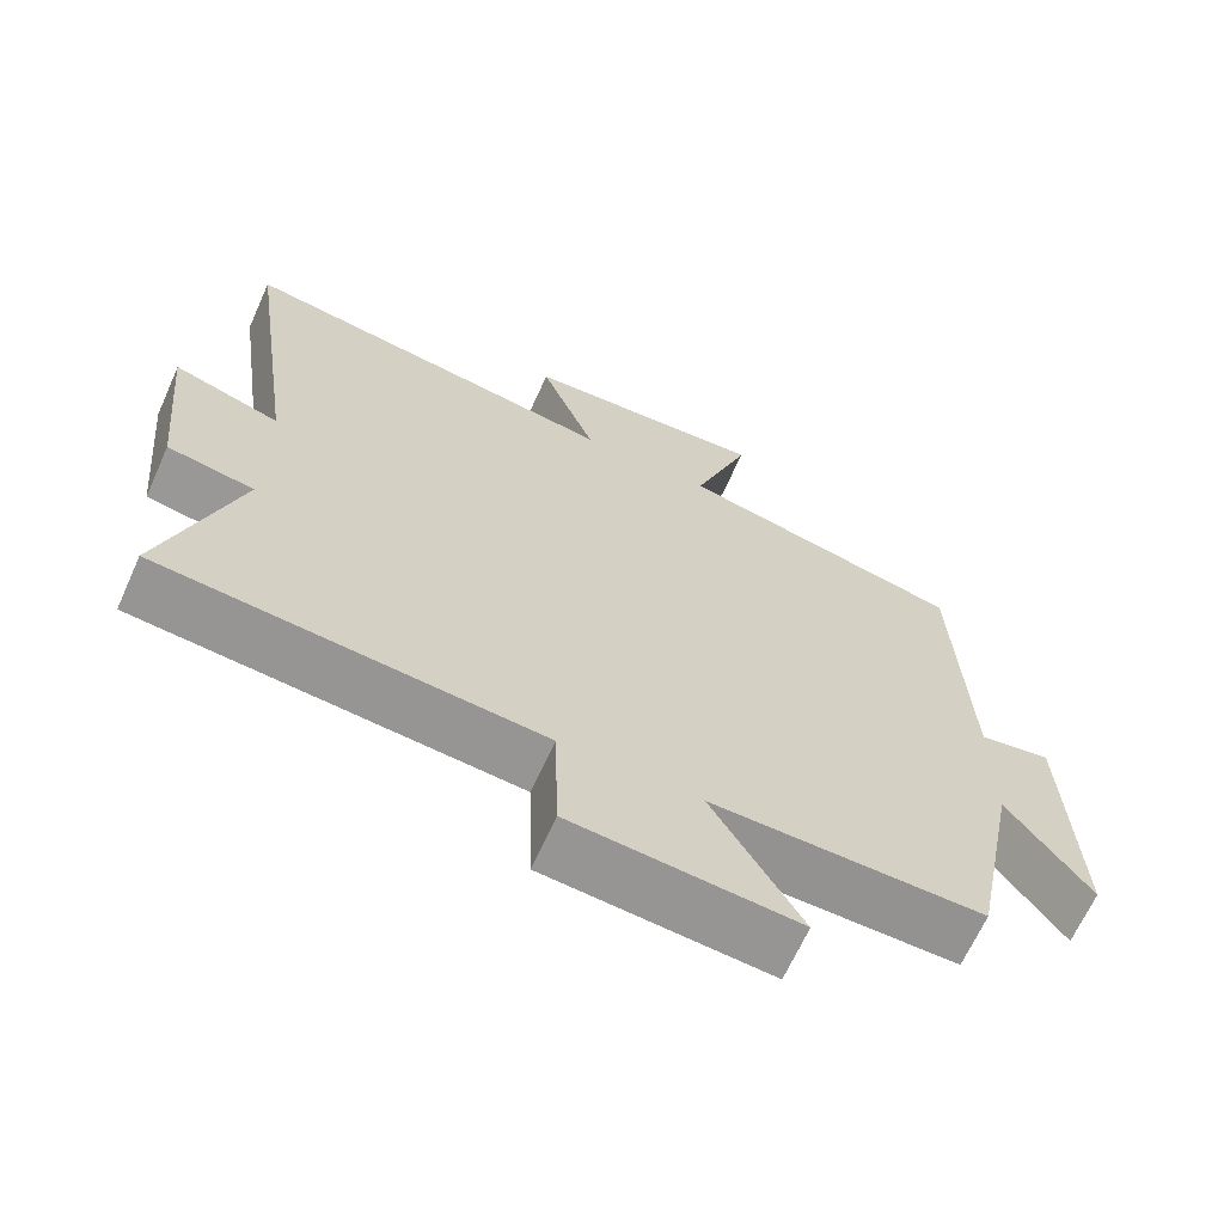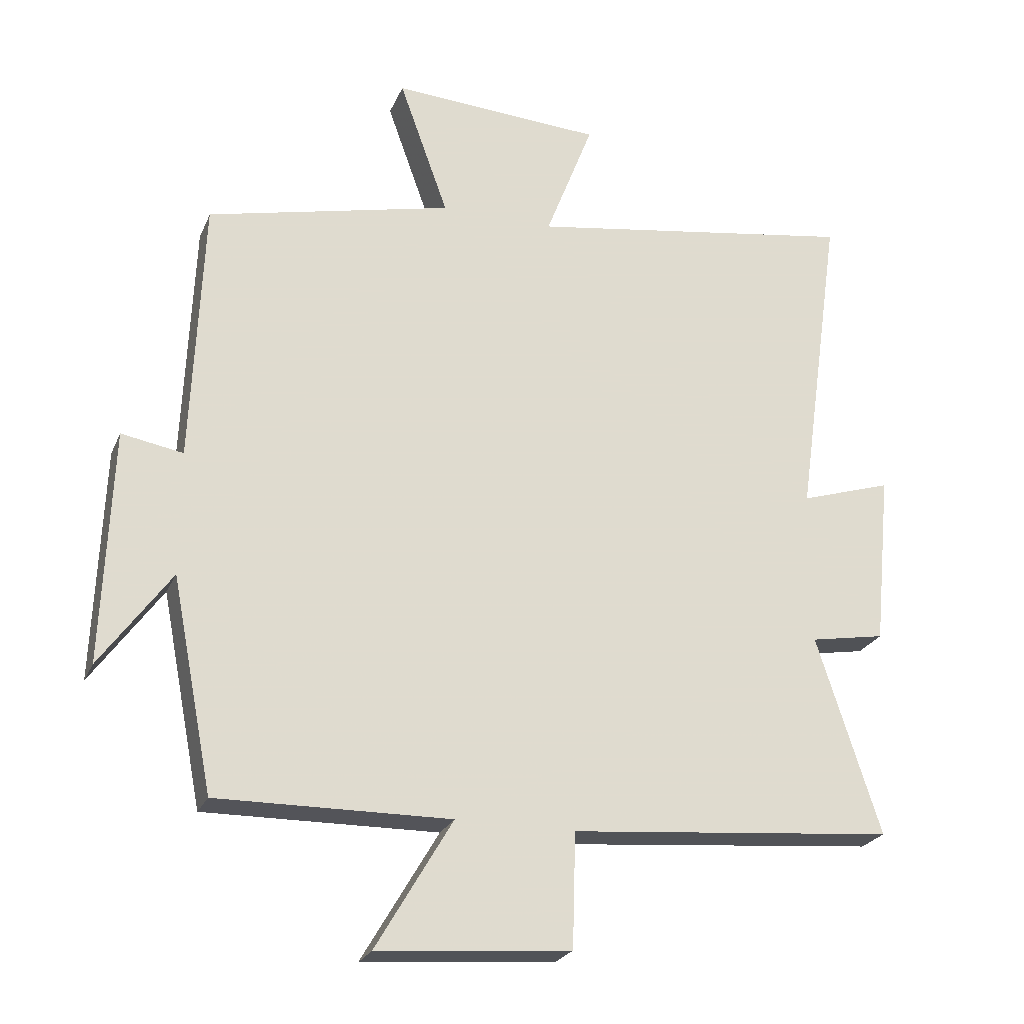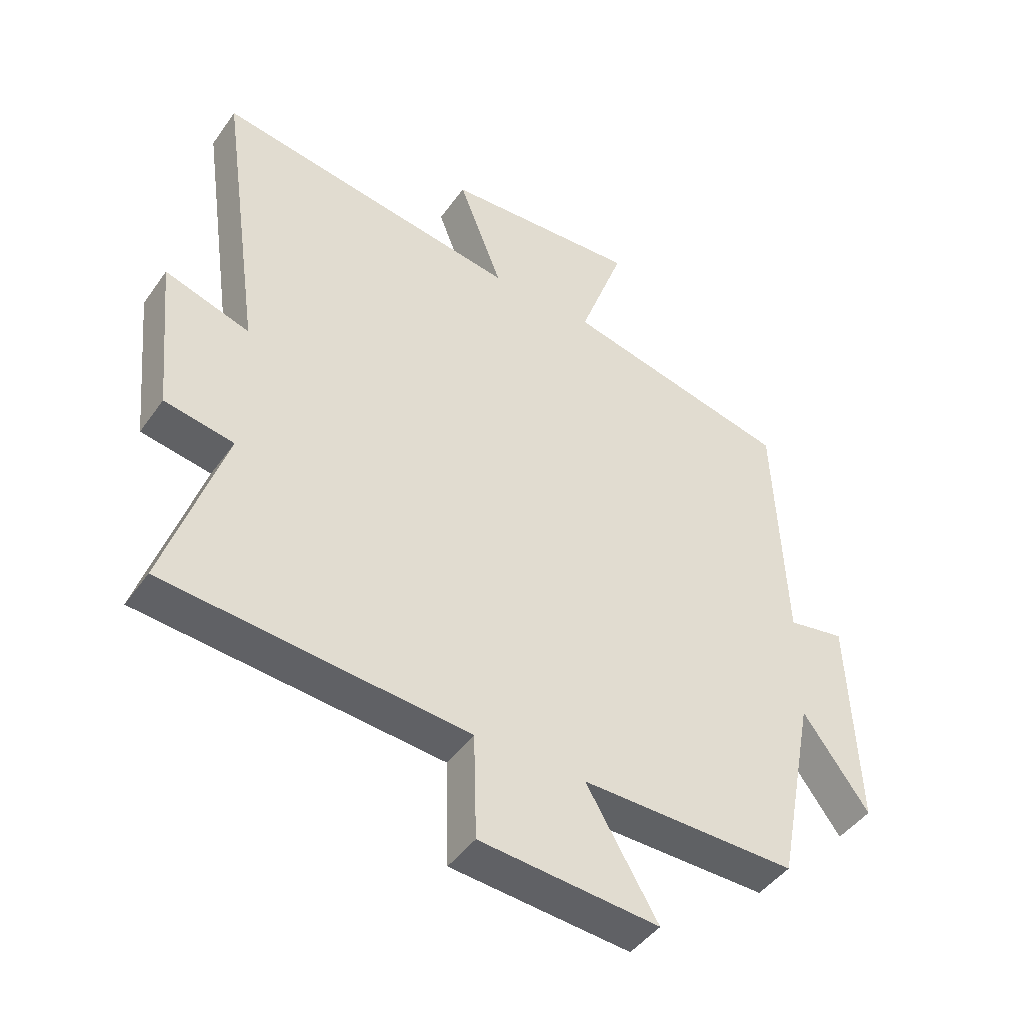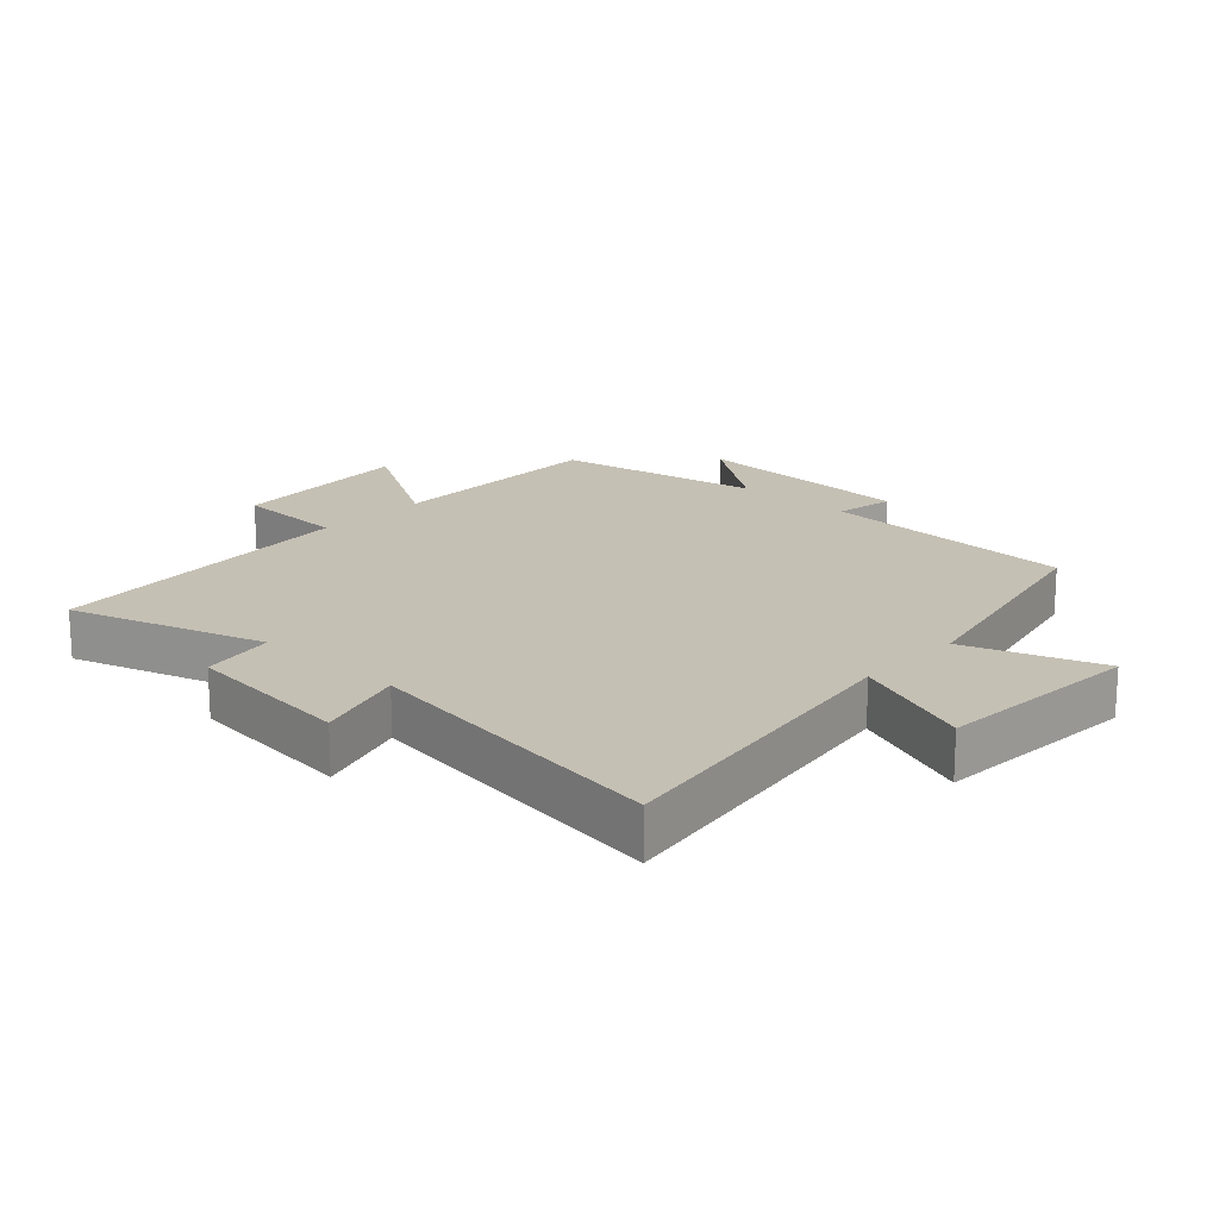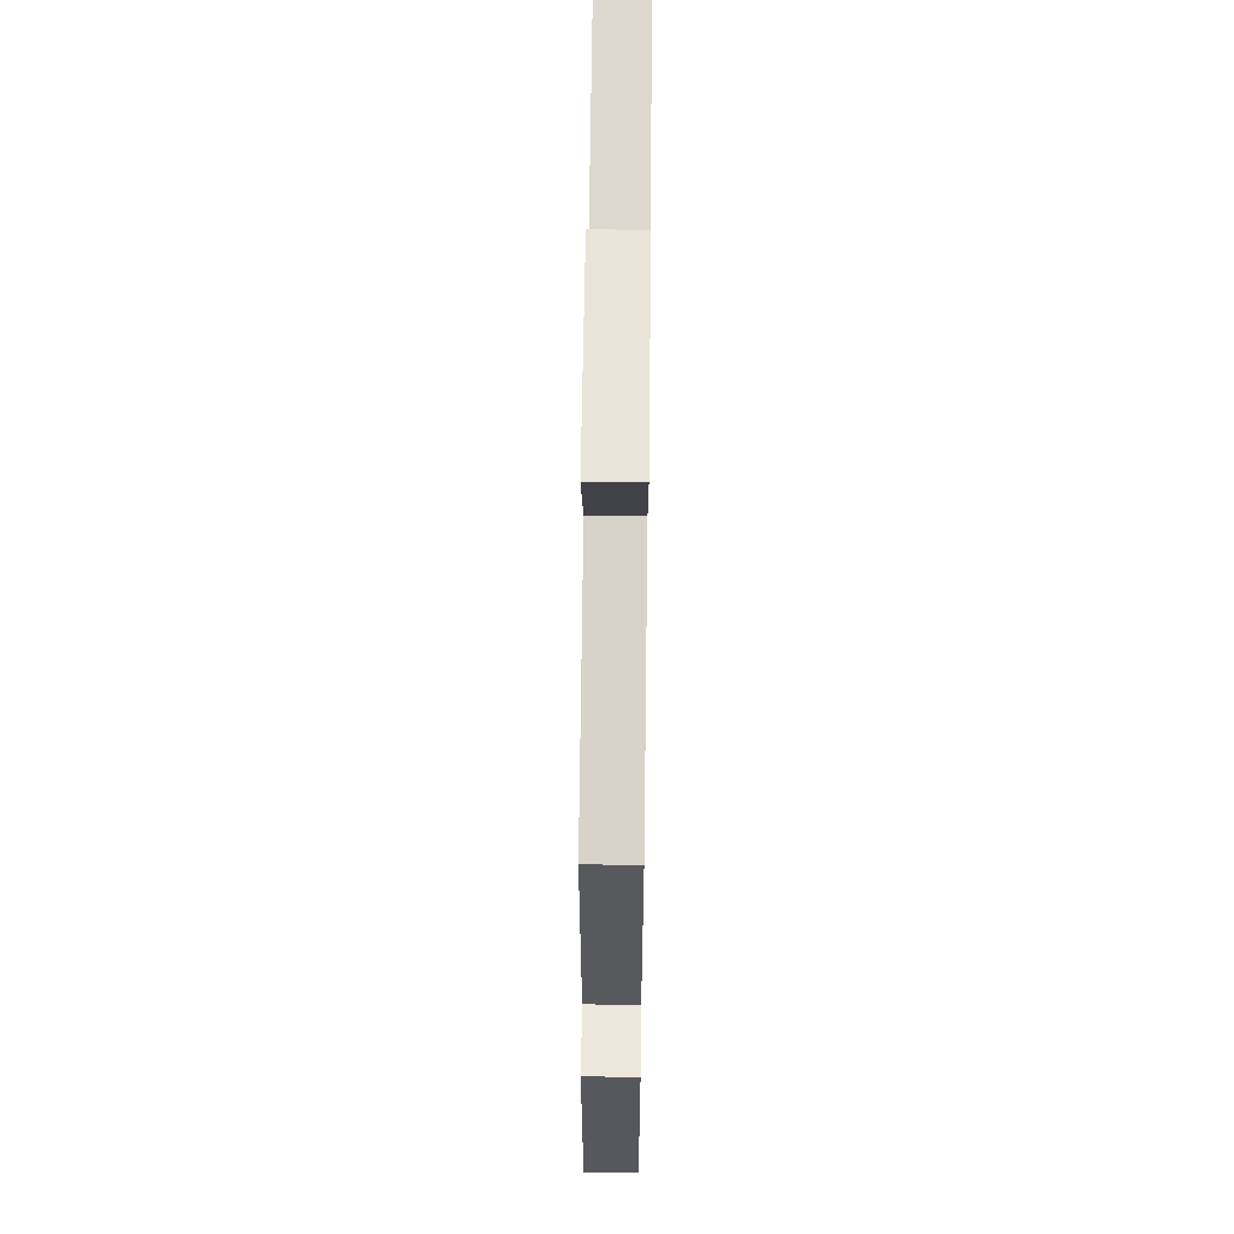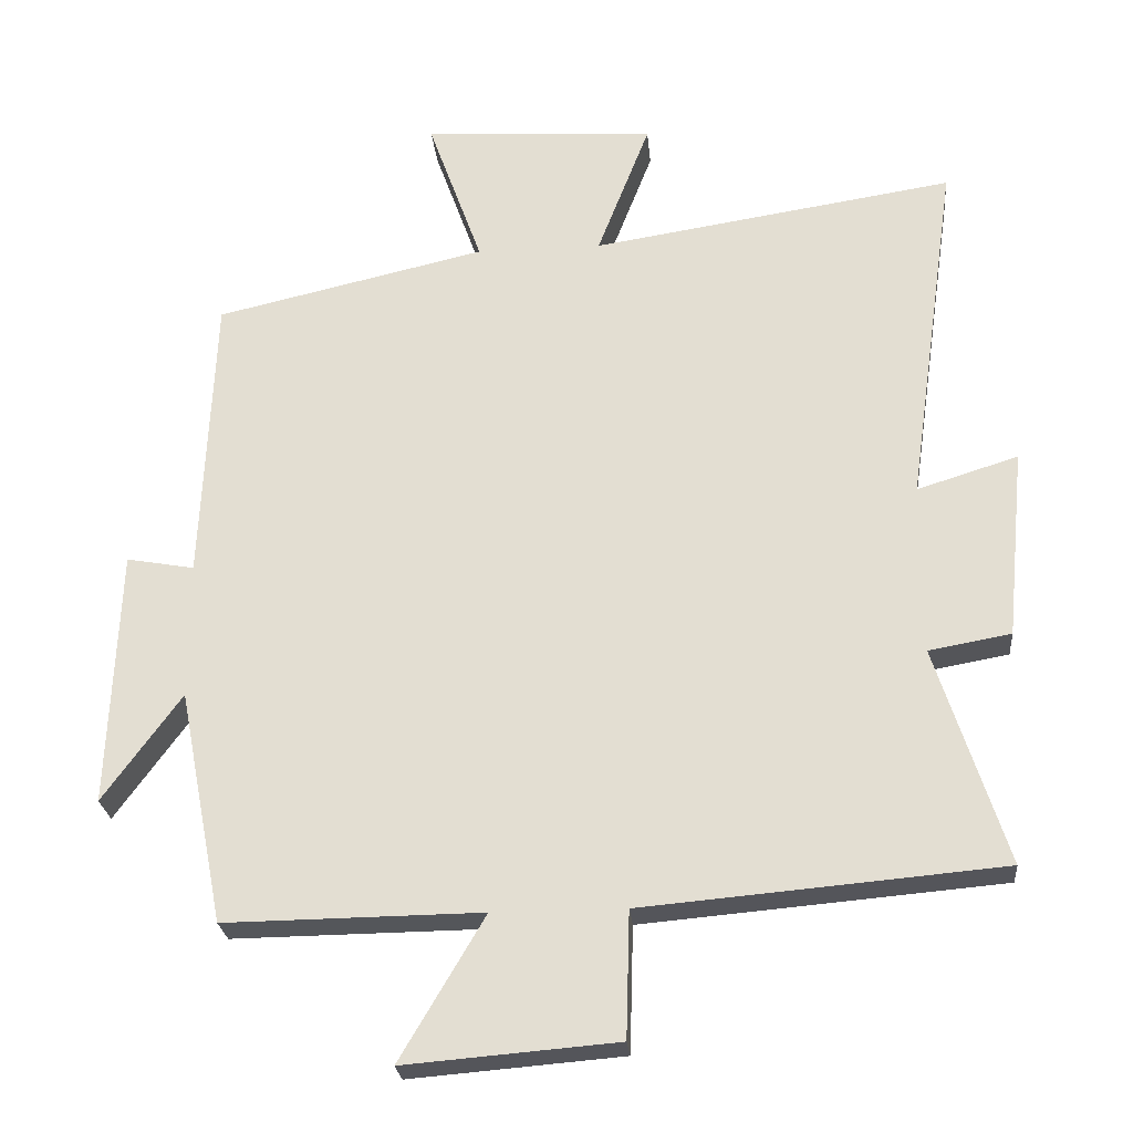
<metadata>
{"format":"obj","ext":"obj","renderer":"f3d","projection":"perspective","resolution":1024,"background":"white","views":[{"elev":-66.3,"azim":-24.2,"up":"+Z"},{"elev":-24.0,"azim":160.9,"up":"+Z"},{"elev":-45.3,"azim":-33.1,"up":"+Z"},{"elev":18.3,"azim":-46.8,"up":"+Y"},{"elev":63.4,"azim":90.7,"up":"+Z"},{"elev":-25.2,"azim":-174.8,"up":"+Z"}]}
</metadata>
<code>
v -0.597 0.07 -0.457
v -0.5 0.07 -0.155
v -0.614 0.07 -0.135
v -0.64 0.07 0.129
v -0.5 0.07 0.085
v -0.57 0.07 0.578
v -0.066 0.07 0.5
v -0.139 0.07 0.689
v 0.183 0.07 0.709
v 0.108 0.07 0.5
v 0.483 0.07 0.414
v 0.5 0.07 0.009
v 0.594 0.07 0.026
v 0.608 0.07 -0.33
v 0.5 0.07 -0.181
v 0.437 0.07 -0.504
v 0.082 0.07 -0.5
v 0.199 0.07 -0.698
v -0.095 0.07 -0.674
v -0.1 0.07 -0.5
v -0.597 0 -0.457
v -0.5 0 -0.155
v -0.614 0 -0.135
v -0.64 0 0.129
v -0.5 0 0.085
v -0.57 0 0.578
v -0.066 0 0.5
v -0.139 0 0.689
v 0.183 0 0.709
v 0.108 0 0.5
v 0.483 0 0.414
v 0.5 0 0.009
v 0.594 0 0.026
v 0.608 0 -0.33
v 0.5 0 -0.181
v 0.437 0 -0.504
v 0.082 0 -0.5
v 0.199 0 -0.698
v -0.095 0 -0.674
v -0.1 0 -0.5
f 17 18 19 20
f 17 20 1 2
f 15 16 17 2
f 12 13 14 15
f 10 11 12 15
f 10 15 2 3
f 7 8 9 10
f 7 10 3
f 5 6 7
f 5 7 3
f 3 4 5
f 40 39 38 37
f 22 21 40 37
f 22 37 36 35
f 35 34 33 32
f 35 32 31 30
f 23 22 35 30
f 30 29 28 27
f 23 30 27
f 27 26 25
f 23 27 25
f 25 24 23
f 1 21 22 2
f 2 22 23 3
f 3 23 24 4
f 4 24 25 5
f 5 25 26 6
f 6 26 27 7
f 7 27 28 8
f 8 28 29 9
f 9 29 30 10
f 10 30 31 11
f 11 31 32 12
f 12 32 33 13
f 13 33 34 14
f 14 34 35 15
f 15 35 36 16
f 16 36 37 17
f 17 37 38 18
f 18 38 39 19
f 19 39 40 20
f 20 40 21 1

</code>
